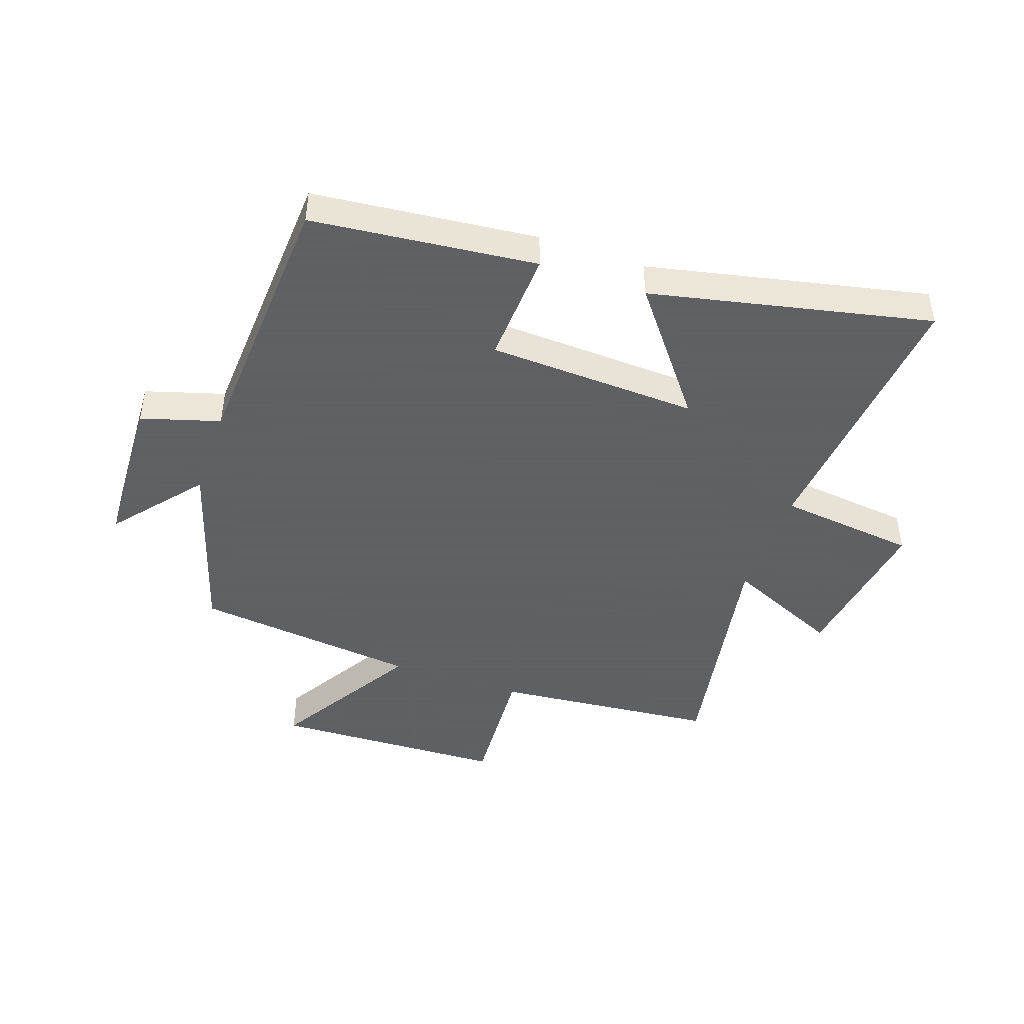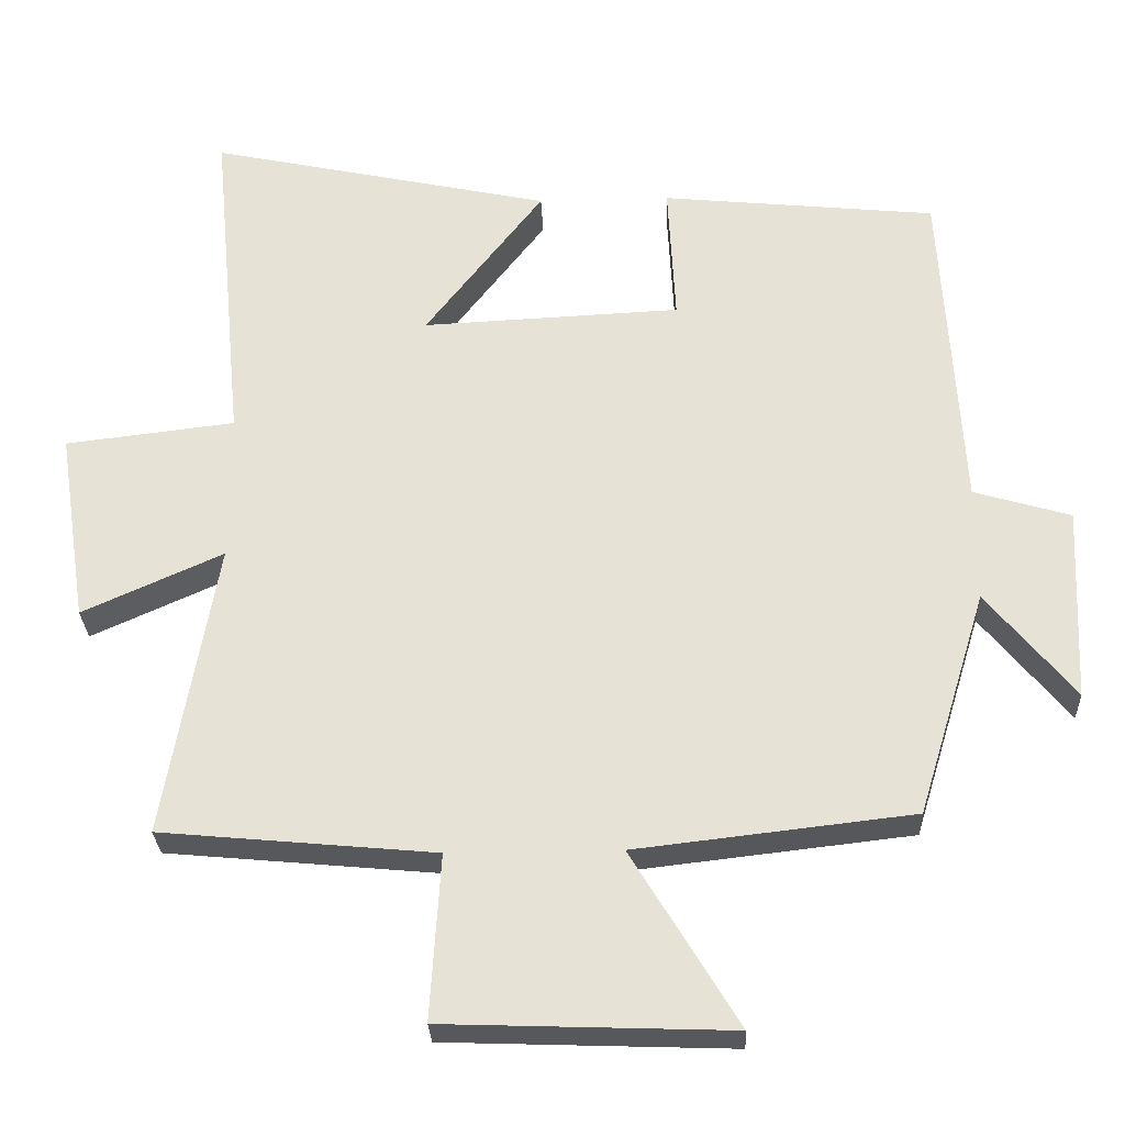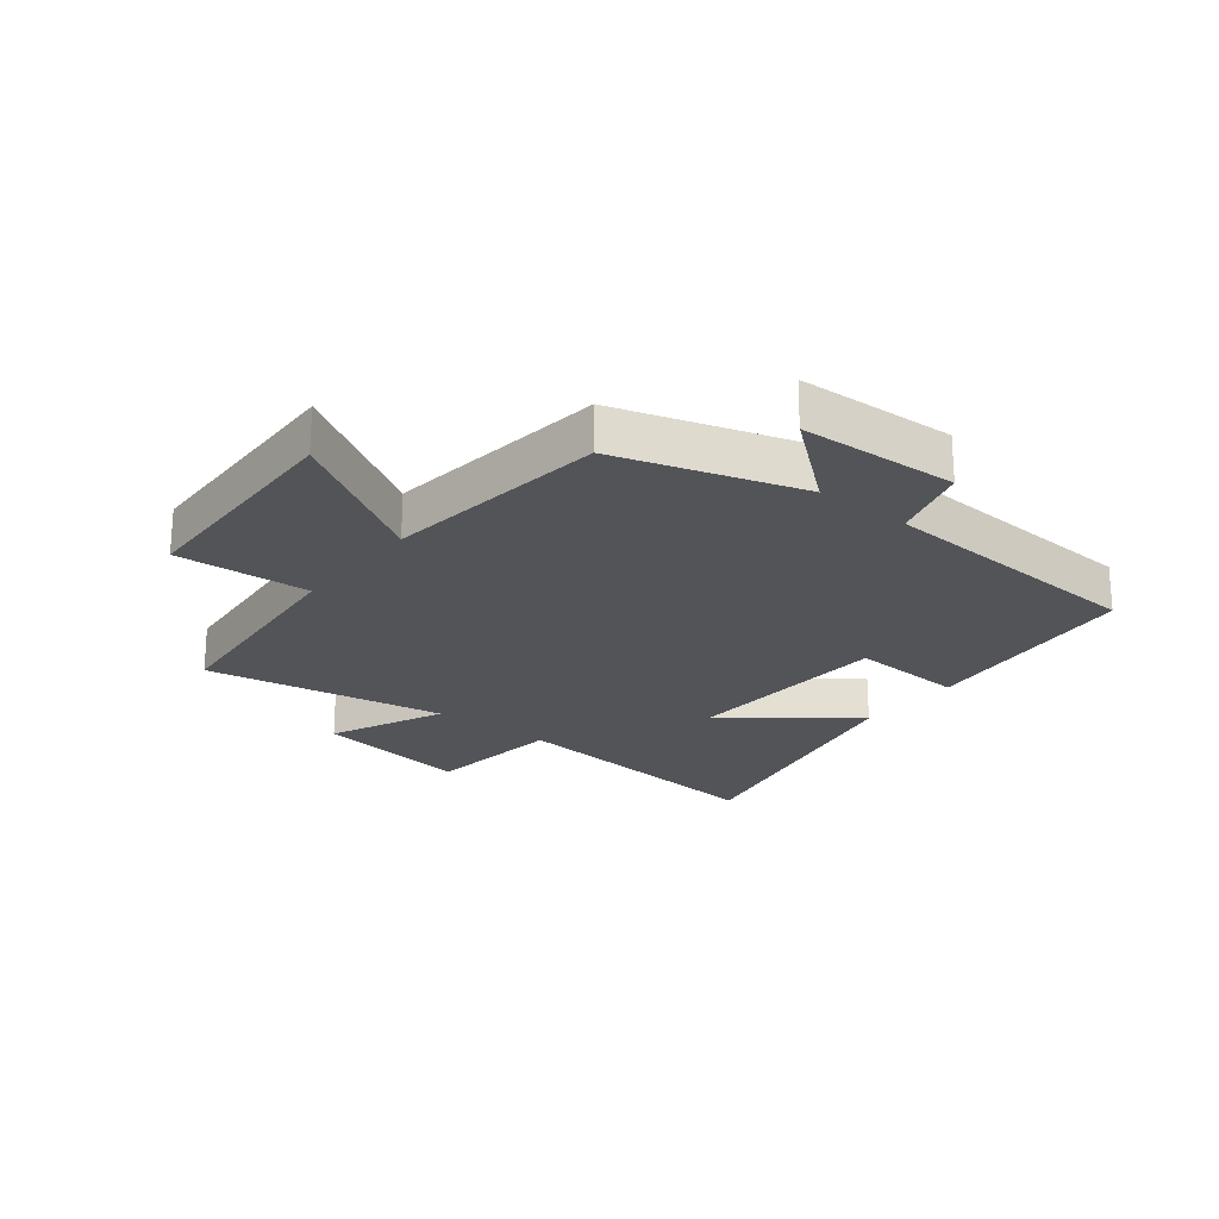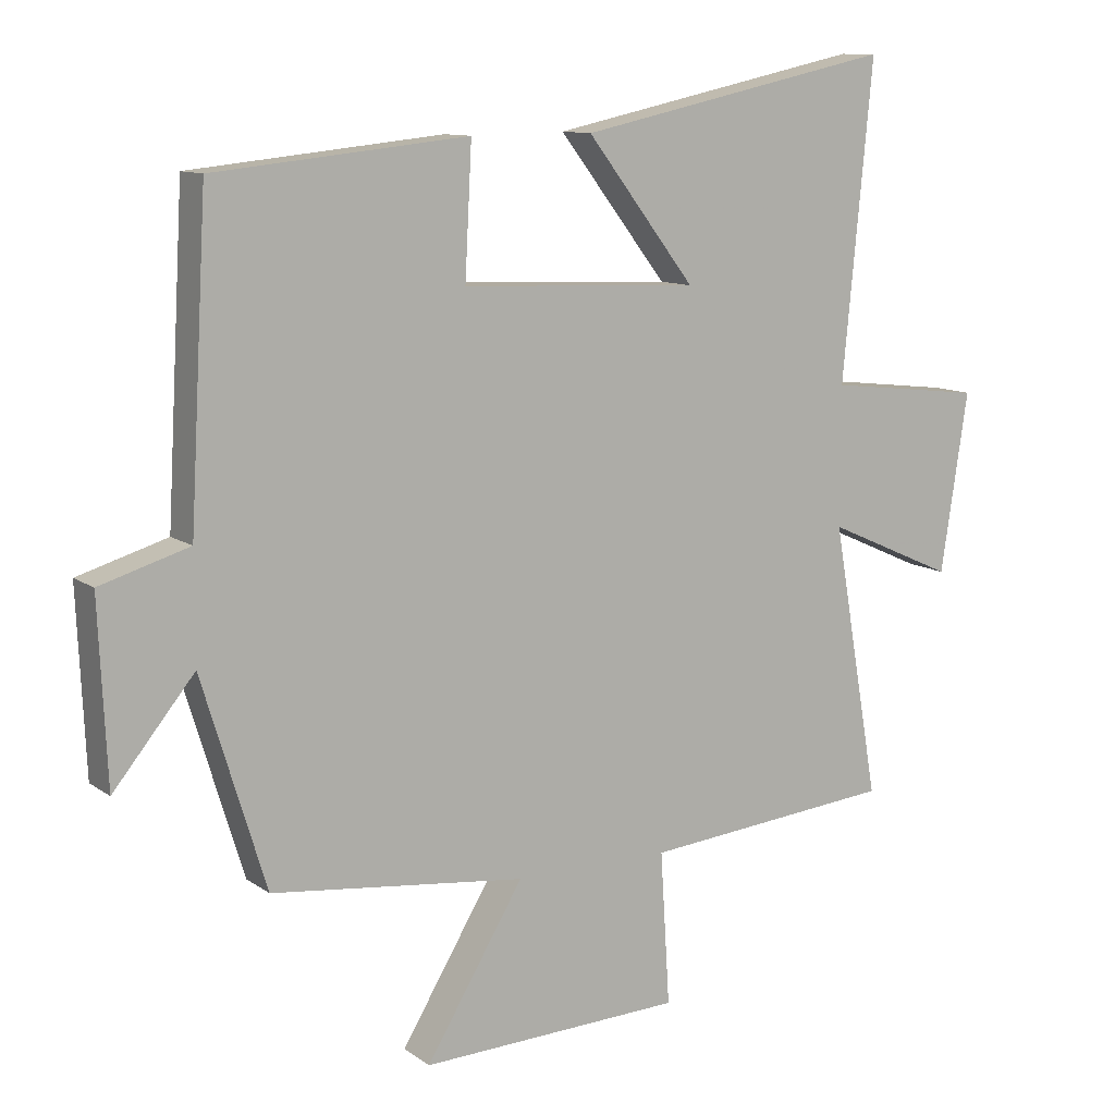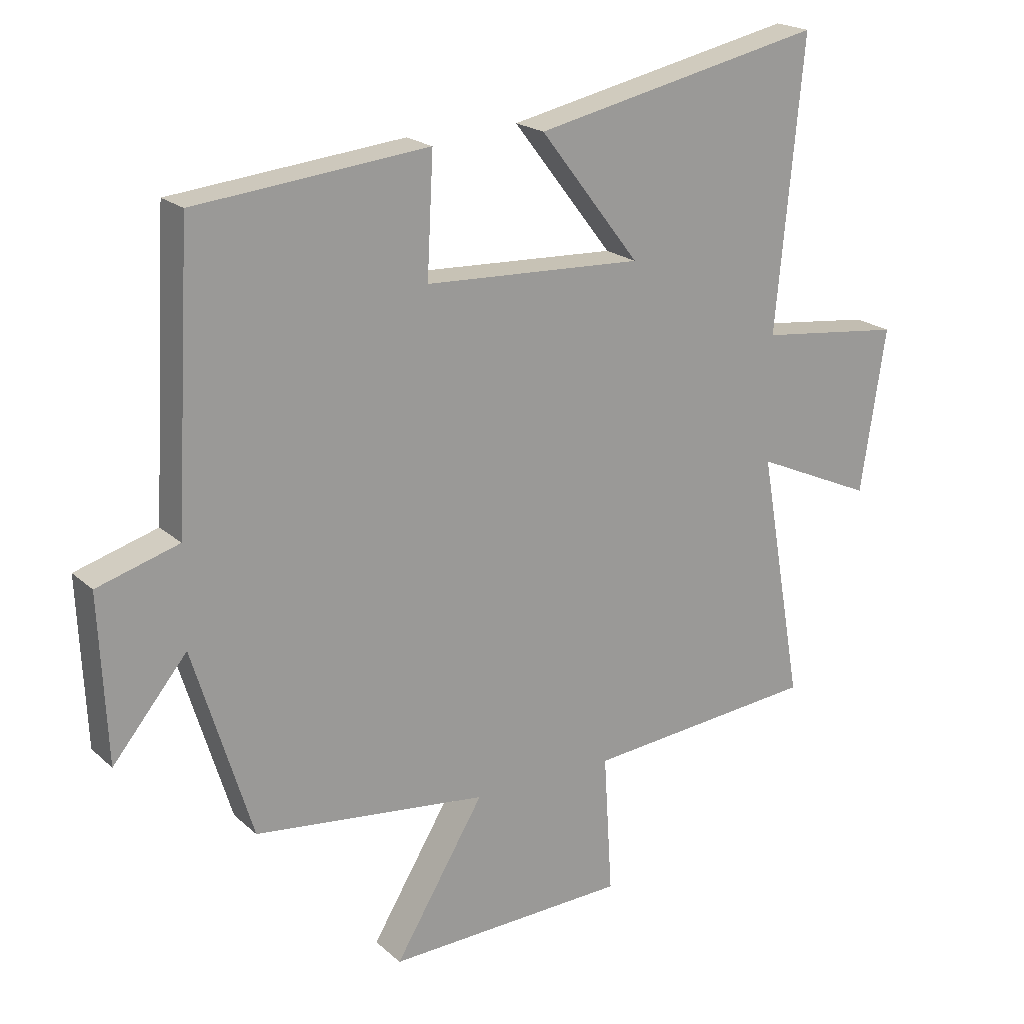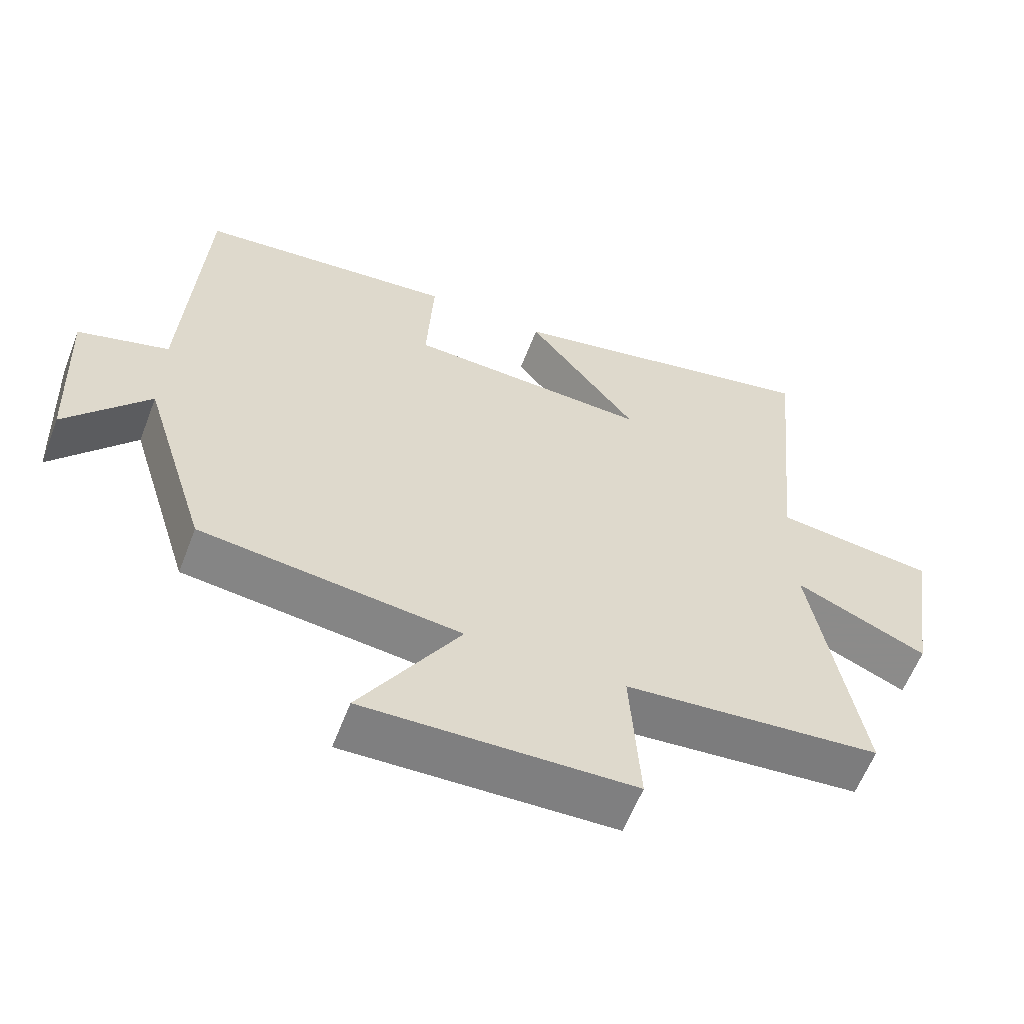
<metadata>
{"format":"obj","ext":"obj","renderer":"f3d","projection":"perspective","resolution":1024,"background":"white","views":[{"elev":-45.3,"azim":-19.1,"up":"+Y"},{"elev":-28.3,"azim":-177.6,"up":"+Z"},{"elev":-22.9,"azim":-128.5,"up":"+Y"},{"elev":10.9,"azim":-31.5,"up":"+Z"},{"elev":20.2,"azim":-32.7,"up":"+Z"},{"elev":-60.3,"azim":-21.0,"up":"+Z"}]}
</metadata>
<code>
v 0.544 0.07 0.6
v 0.5 0.07 0.14
v 0.73 0.07 0.113
v 0.69 0.07 -0.149
v 0.5 0.07 -0.064
v 0.57 0.07 -0.465
v 0.199 0.07 -0.5
v 0.213 0.07 -0.724
v -0.175 0.07 -0.738
v -0.031 0.07 -0.5
v -0.406 0.07 -0.457
v -0.5 0.07 -0.151
v -0.619 0.07 -0.296
v -0.631 0.07 -0.032
v -0.5 0.07 0.007
v -0.474 0.07 0.462
v -0.101 0.07 0.5
v -0.111 0.07 0.309
v 0.239 0.07 0.293
v 0.079 0.07 0.5
v 0.544 0 0.6
v 0.5 0 0.14
v 0.73 0 0.113
v 0.69 0 -0.149
v 0.5 0 -0.064
v 0.57 0 -0.465
v 0.199 0 -0.5
v 0.213 0 -0.724
v -0.175 0 -0.738
v -0.031 0 -0.5
v -0.406 0 -0.457
v -0.5 0 -0.151
v -0.619 0 -0.296
v -0.631 0 -0.032
v -0.5 0 0.007
v -0.474 0 0.462
v -0.101 0 0.5
v -0.111 0 0.309
v 0.239 0 0.293
v 0.079 0 0.5
f 19 20 1 2
f 18 19 2
f 15 16 17 18
f 15 18 2
f 12 13 14 15
f 10 11 12 15
f 10 15 2
f 7 8 9 10
f 5 6 7 10
f 5 10 2
f 2 3 4 5
f 22 21 40 39
f 22 39 38
f 38 37 36 35
f 22 38 35
f 35 34 33 32
f 35 32 31 30
f 22 35 30
f 30 29 28 27
f 30 27 26 25
f 22 30 25
f 25 24 23 22
f 1 21 22 2
f 2 22 23 3
f 3 23 24 4
f 4 24 25 5
f 5 25 26 6
f 6 26 27 7
f 7 27 28 8
f 8 28 29 9
f 9 29 30 10
f 10 30 31 11
f 11 31 32 12
f 12 32 33 13
f 13 33 34 14
f 14 34 35 15
f 15 35 36 16
f 16 36 37 17
f 17 37 38 18
f 18 38 39 19
f 19 39 40 20
f 20 40 21 1

</code>
